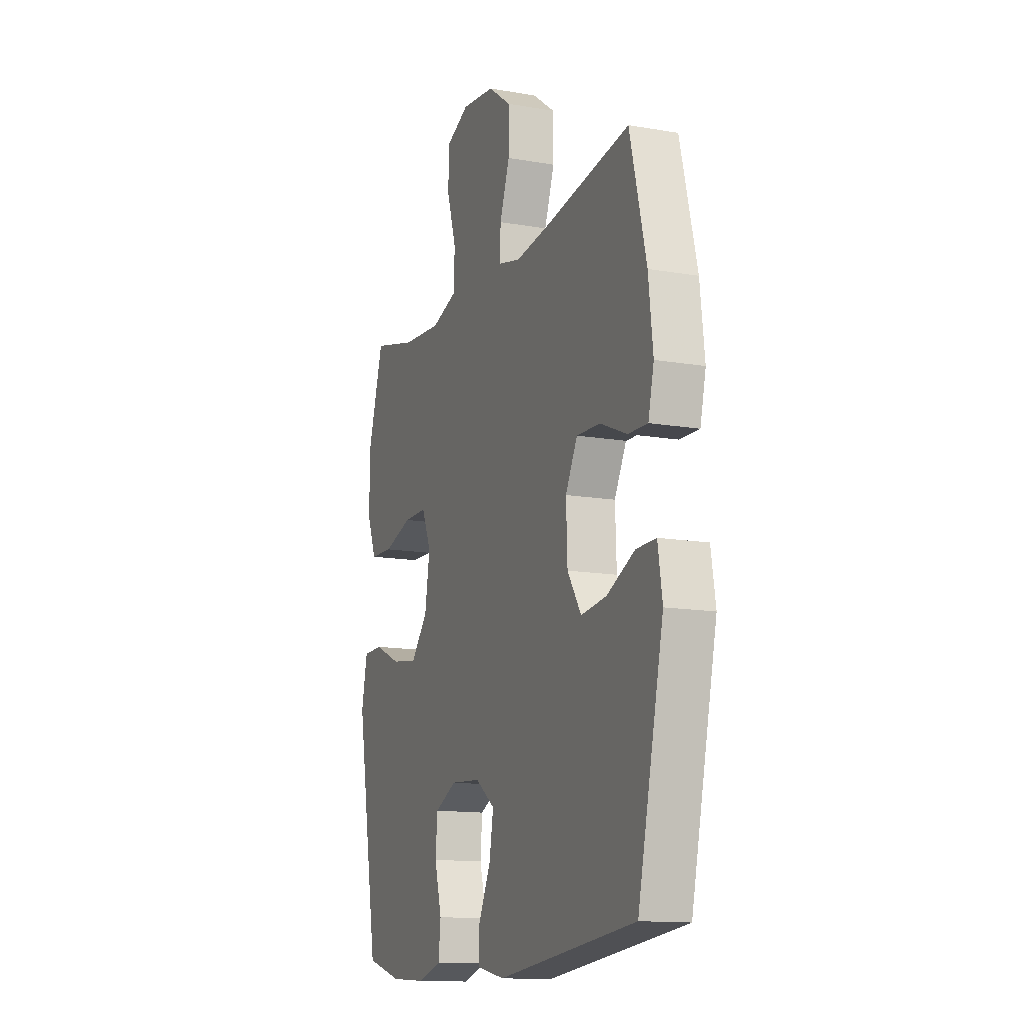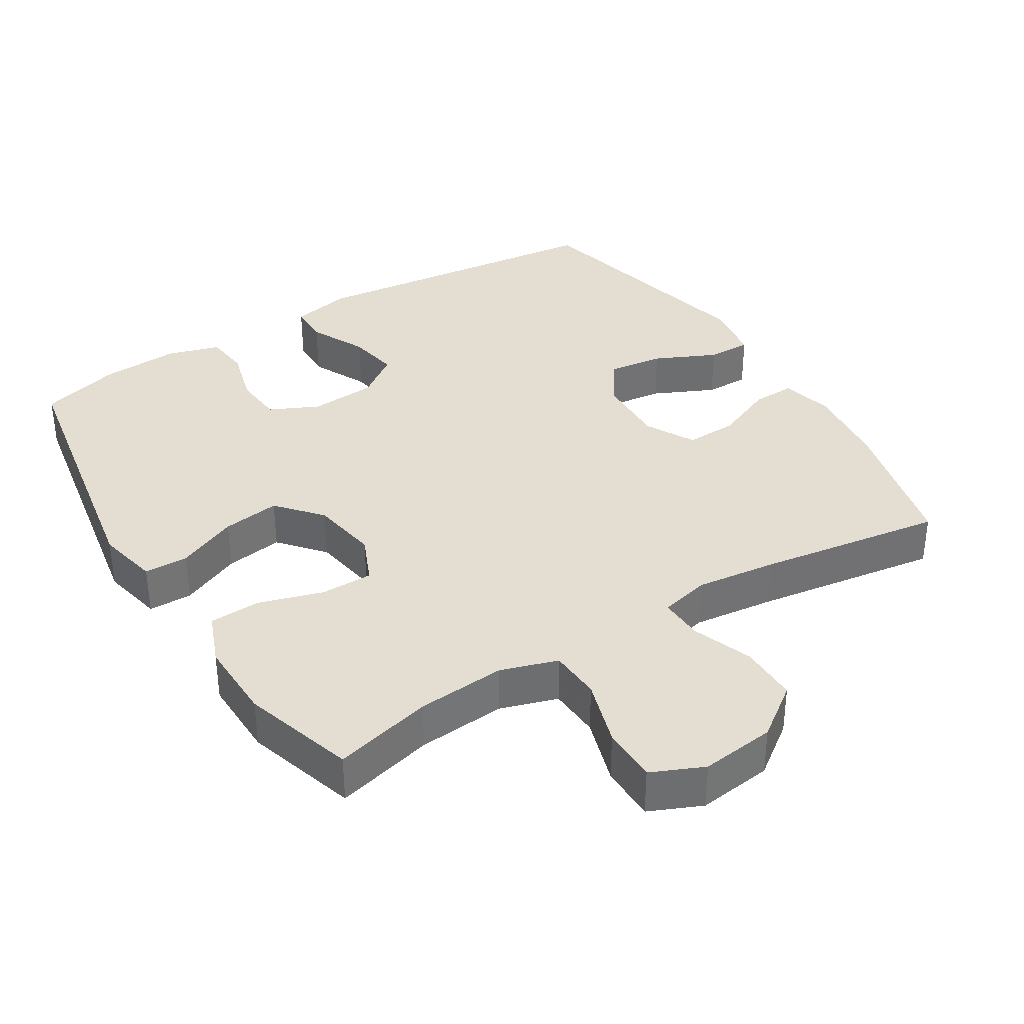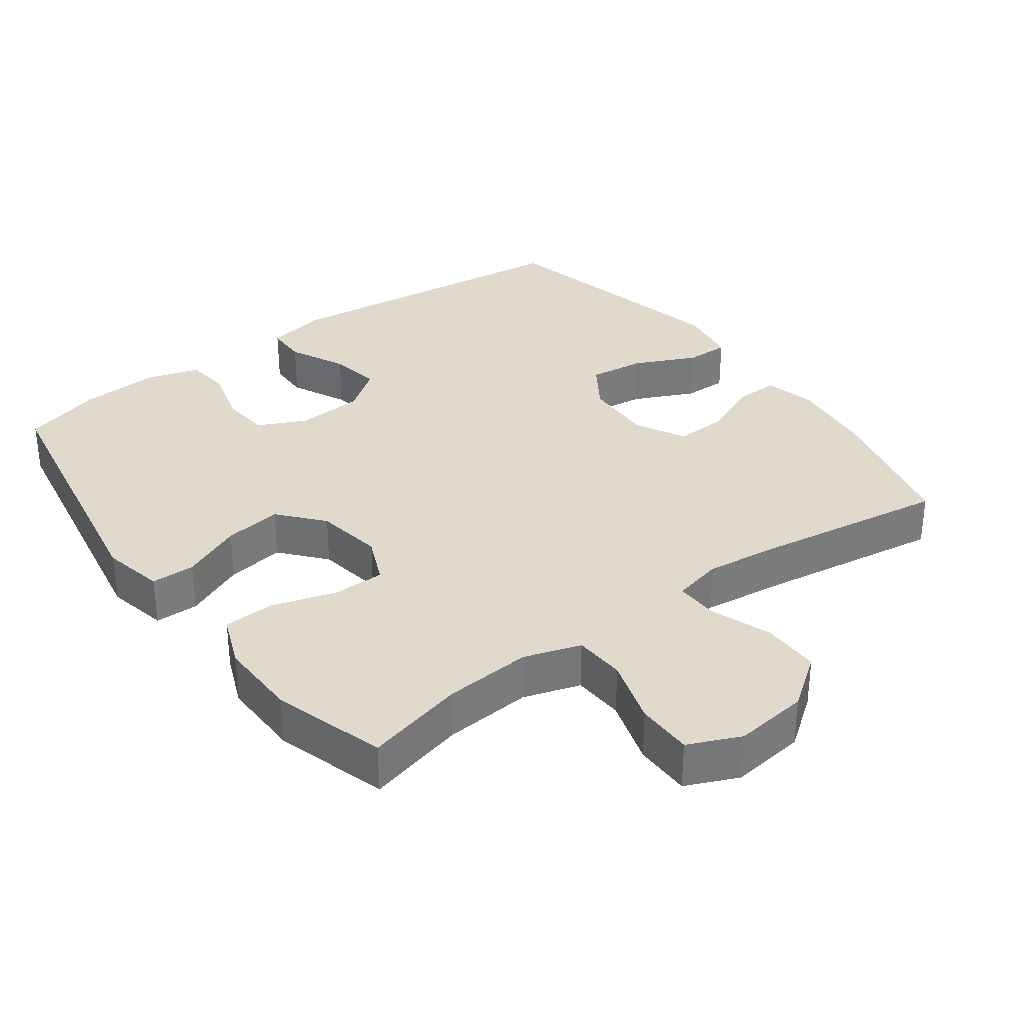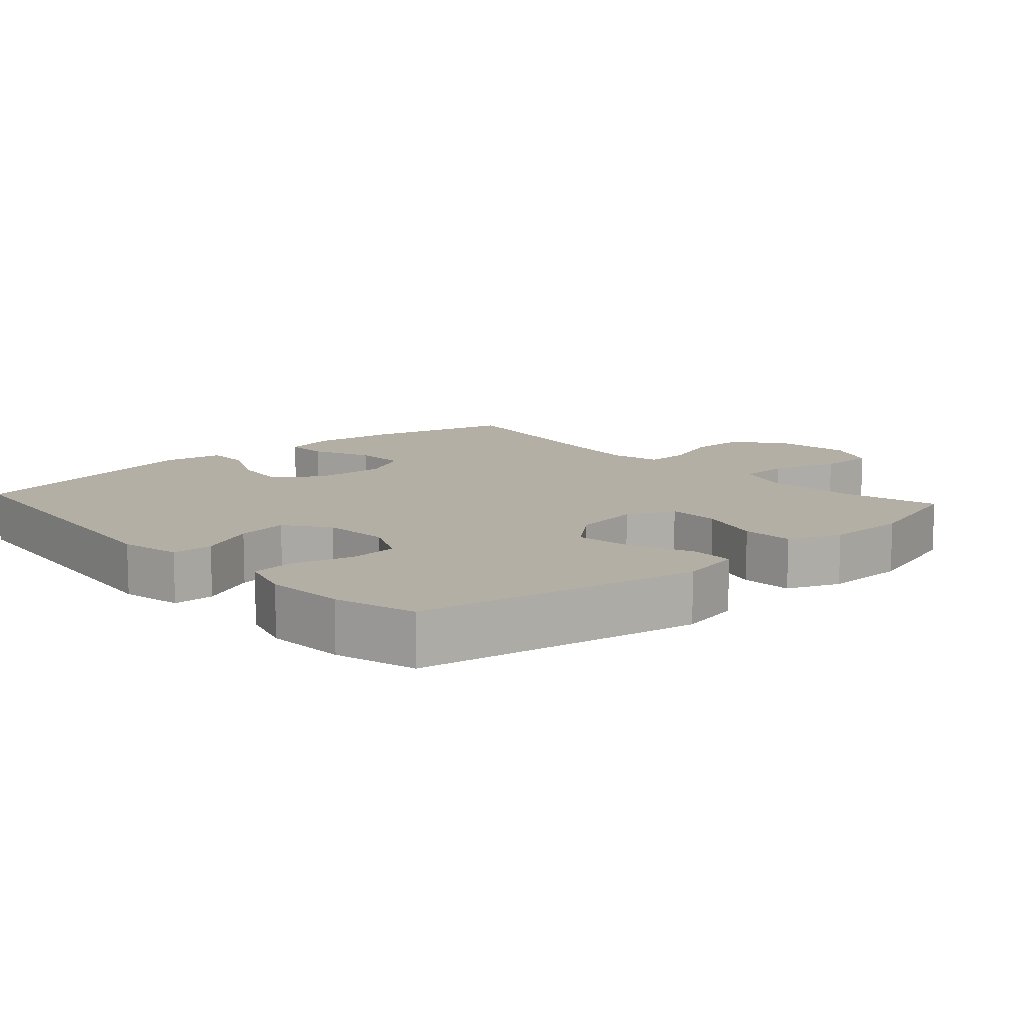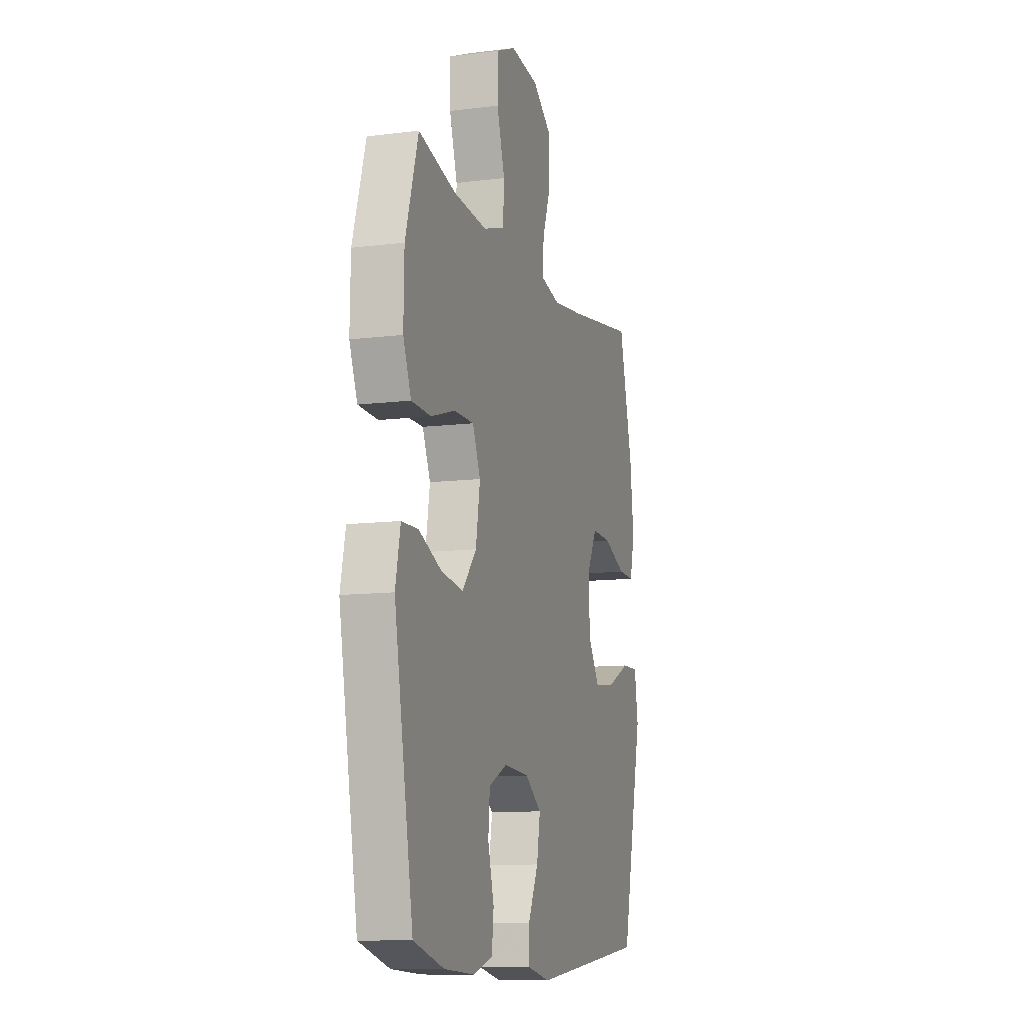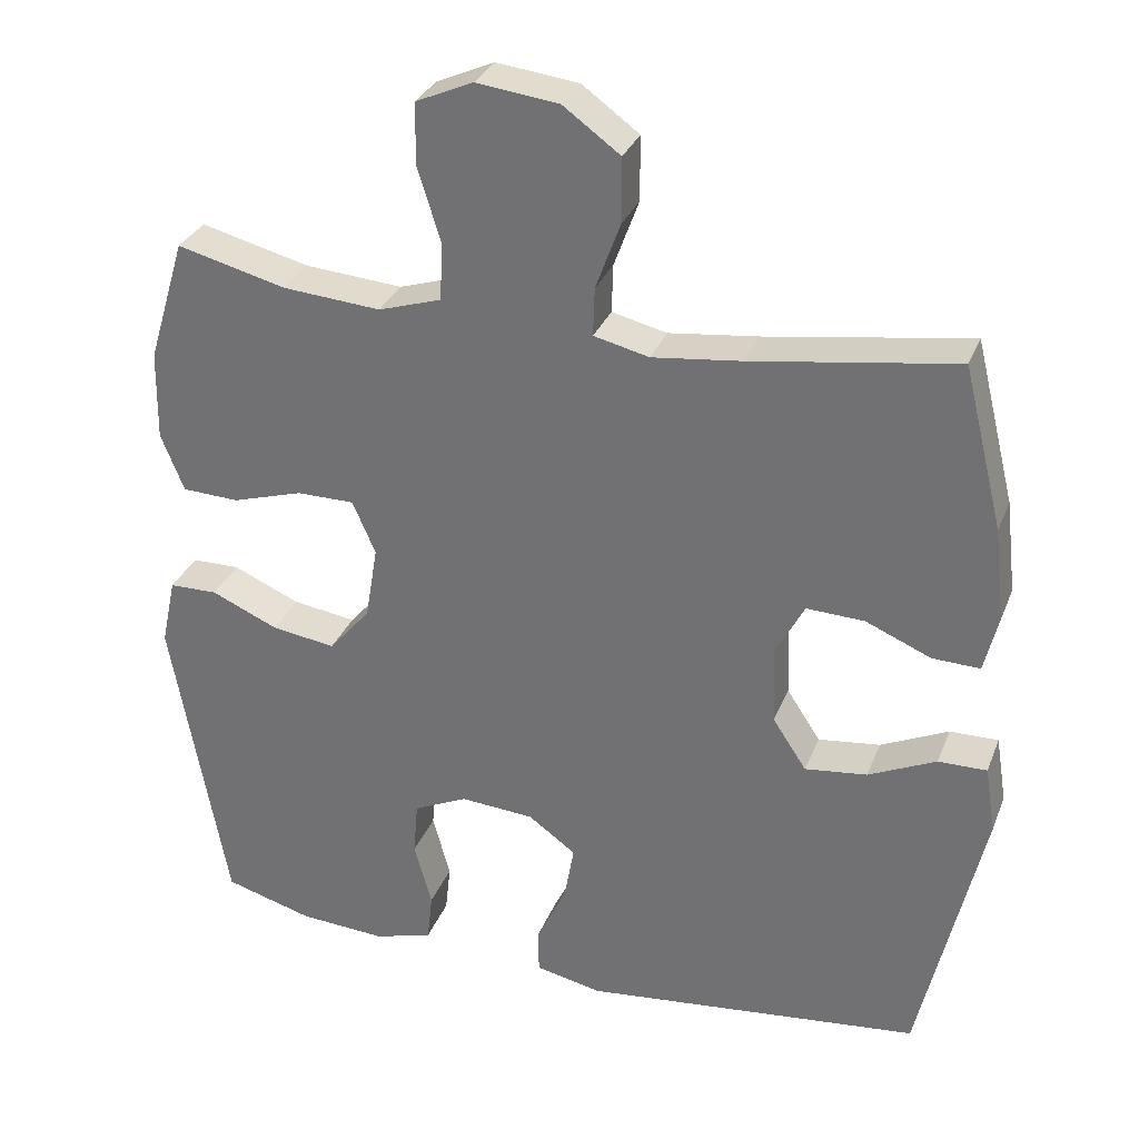
<metadata>
{"format":"obj","ext":"obj","renderer":"f3d","projection":"perspective","resolution":1024,"background":"white","views":[{"elev":-13.5,"azim":68.6,"up":"+Z"},{"elev":36.1,"azim":-31.8,"up":"+Y"},{"elev":33.1,"azim":-36.3,"up":"+Y"},{"elev":11.3,"azim":-131.9,"up":"+Y"},{"elev":-10.9,"azim":-72.7,"up":"+Z"},{"elev":31.1,"azim":19.2,"up":"+Z"}]}
</metadata>
<code>
v 0.5 0.07 0.5
v 0.552 0.07 0.29
v 0.566 0.07 0.169
v 0.548 0.07 0.094
v 0.486 0.07 0.096
v 0.401 0.07 0.132
v 0.326 0.07 0.135
v 0.288 0.07 0.064
v 0.292 0.07 -0.038
v 0.336 0.07 -0.105
v 0.417 0.07 -0.095
v 0.505 0.07 -0.054
v 0.568 0.07 -0.053
v 0.582 0.07 -0.14
v 0.5 0.07 -0.5
v 0.059 0.07 -0.549
v -0.028 0.07 -0.531
v -0.029 0.07 -0.472
v 0.01 0.07 -0.391
v 0.023 0.07 -0.317
v -0.039 0.07 -0.272
v -0.135 0.07 -0.265
v -0.205 0.07 -0.298
v -0.211 0.07 -0.369
v -0.188 0.07 -0.453
v -0.195 0.07 -0.517
v -0.271 0.07 -0.54
v -0.385 0.07 -0.533
v -0.5 0.07 -0.5
v -0.572 0.07 -0.097
v -0.553 0.07 -0.008
v -0.49 0.07 -0.007
v -0.403 0.07 -0.045
v -0.32 0.07 -0.057
v -0.266 0.07 0.006
v -0.25 0.07 0.103
v -0.28 0.07 0.172
v -0.355 0.07 0.172
v -0.447 0.07 0.144
v -0.521 0.07 0.147
v -0.551 0.07 0.222
v -0.549 0.07 0.339
v -0.5 0.07 0.5
v -0.358 0.07 0.464
v -0.231 0.07 0.454
v -0.149 0.07 0.48
v -0.145 0.07 0.554
v -0.175 0.07 0.65
v -0.175 0.07 0.731
v -0.1 0.07 0.764
v 0.007 0.07 0.751
v 0.081 0.07 0.697
v 0.081 0.07 0.613
v 0.049 0.07 0.526
v 0.047 0.07 0.463
v 0.119 0.07 0.446
v 0.235 0.07 0.46
v 0.5 0 0.5
v 0.552 0 0.29
v 0.566 0 0.169
v 0.548 0 0.094
v 0.486 0 0.096
v 0.401 0 0.132
v 0.326 0 0.135
v 0.288 0 0.064
v 0.292 0 -0.038
v 0.336 0 -0.105
v 0.417 0 -0.095
v 0.505 0 -0.054
v 0.568 0 -0.053
v 0.582 0 -0.14
v 0.5 0 -0.5
v 0.059 0 -0.549
v -0.028 0 -0.531
v -0.029 0 -0.472
v 0.01 0 -0.391
v 0.023 0 -0.317
v -0.039 0 -0.272
v -0.135 0 -0.265
v -0.205 0 -0.298
v -0.211 0 -0.369
v -0.188 0 -0.453
v -0.195 0 -0.517
v -0.271 0 -0.54
v -0.385 0 -0.533
v -0.5 0 -0.5
v -0.572 0 -0.097
v -0.553 0 -0.008
v -0.49 0 -0.007
v -0.403 0 -0.045
v -0.32 0 -0.057
v -0.266 0 0.006
v -0.25 0 0.103
v -0.28 0 0.172
v -0.355 0 0.172
v -0.447 0 0.144
v -0.521 0 0.147
v -0.551 0 0.222
v -0.549 0 0.339
v -0.5 0 0.5
v -0.358 0 0.464
v -0.231 0 0.454
v -0.149 0 0.48
v -0.145 0 0.554
v -0.175 0 0.65
v -0.175 0 0.731
v -0.1 0 0.764
v 0.007 0 0.751
v 0.081 0 0.697
v 0.081 0 0.613
v 0.049 0 0.526
v 0.047 0 0.463
v 0.119 0 0.446
v 0.235 0 0.46
f 51 52 53 54
f 51 54 55
f 50 51 55
f 47 48 49 50
f 46 47 50 55
f 45 46 55 56
f 41 42 43 44
f 41 44 45
f 38 39 40 41
f 37 38 41 45
f 36 37 45 56
f 30 31 32 33
f 30 33 34
f 29 30 34
f 28 29 34 35
f 24 25 26 27
f 23 24 27 28
f 16 17 18 19
f 16 19 20
f 15 16 20
f 14 15 20 21
f 11 12 13 14
f 10 11 14 21
f 3 4 5 6
f 3 6 7
f 57 1 2 3
f 57 3 7
f 35 36 56 57
f 23 28 35 57
f 22 23 57 7
f 9 10 21 22
f 8 9 22
f 7 8 22
f 111 110 109 108
f 112 111 108
f 112 108 107
f 107 106 105 104
f 112 107 104 103
f 113 112 103 102
f 101 100 99 98
f 102 101 98
f 98 97 96 95
f 102 98 95 94
f 113 102 94 93
f 90 89 88 87
f 91 90 87
f 91 87 86
f 92 91 86 85
f 84 83 82 81
f 85 84 81 80
f 76 75 74 73
f 77 76 73
f 77 73 72
f 78 77 72 71
f 71 70 69 68
f 78 71 68 67
f 63 62 61 60
f 64 63 60
f 60 59 58 114
f 64 60 114
f 114 113 93 92
f 114 92 85 80
f 64 114 80 79
f 79 78 67 66
f 79 66 65
f 79 65 64
f 1 58 59 2
f 2 59 60 3
f 3 60 61 4
f 4 61 62 5
f 5 62 63 6
f 6 63 64 7
f 7 64 65 8
f 8 65 66 9
f 9 66 67 10
f 10 67 68 11
f 11 68 69 12
f 12 69 70 13
f 13 70 71 14
f 14 71 72 15
f 15 72 73 16
f 16 73 74 17
f 17 74 75 18
f 18 75 76 19
f 19 76 77 20
f 20 77 78 21
f 21 78 79 22
f 22 79 80 23
f 23 80 81 24
f 24 81 82 25
f 25 82 83 26
f 26 83 84 27
f 27 84 85 28
f 28 85 86 29
f 29 86 87 30
f 30 87 88 31
f 31 88 89 32
f 32 89 90 33
f 33 90 91 34
f 34 91 92 35
f 35 92 93 36
f 36 93 94 37
f 37 94 95 38
f 38 95 96 39
f 39 96 97 40
f 40 97 98 41
f 41 98 99 42
f 42 99 100 43
f 43 100 101 44
f 44 101 102 45
f 45 102 103 46
f 46 103 104 47
f 47 104 105 48
f 48 105 106 49
f 49 106 107 50
f 50 107 108 51
f 51 108 109 52
f 52 109 110 53
f 53 110 111 54
f 54 111 112 55
f 55 112 113 56
f 56 113 114 57
f 57 114 58 1

</code>
